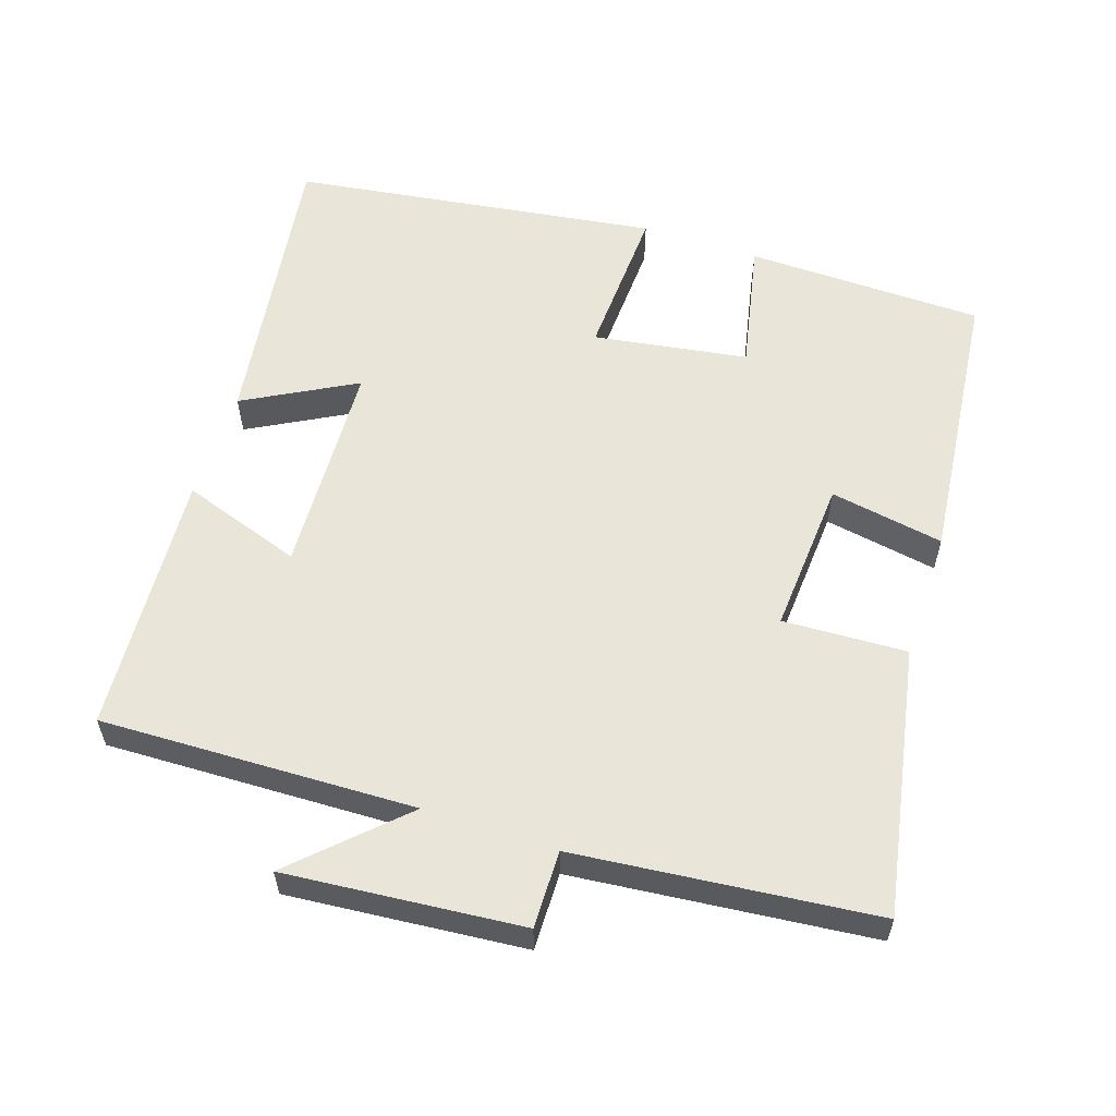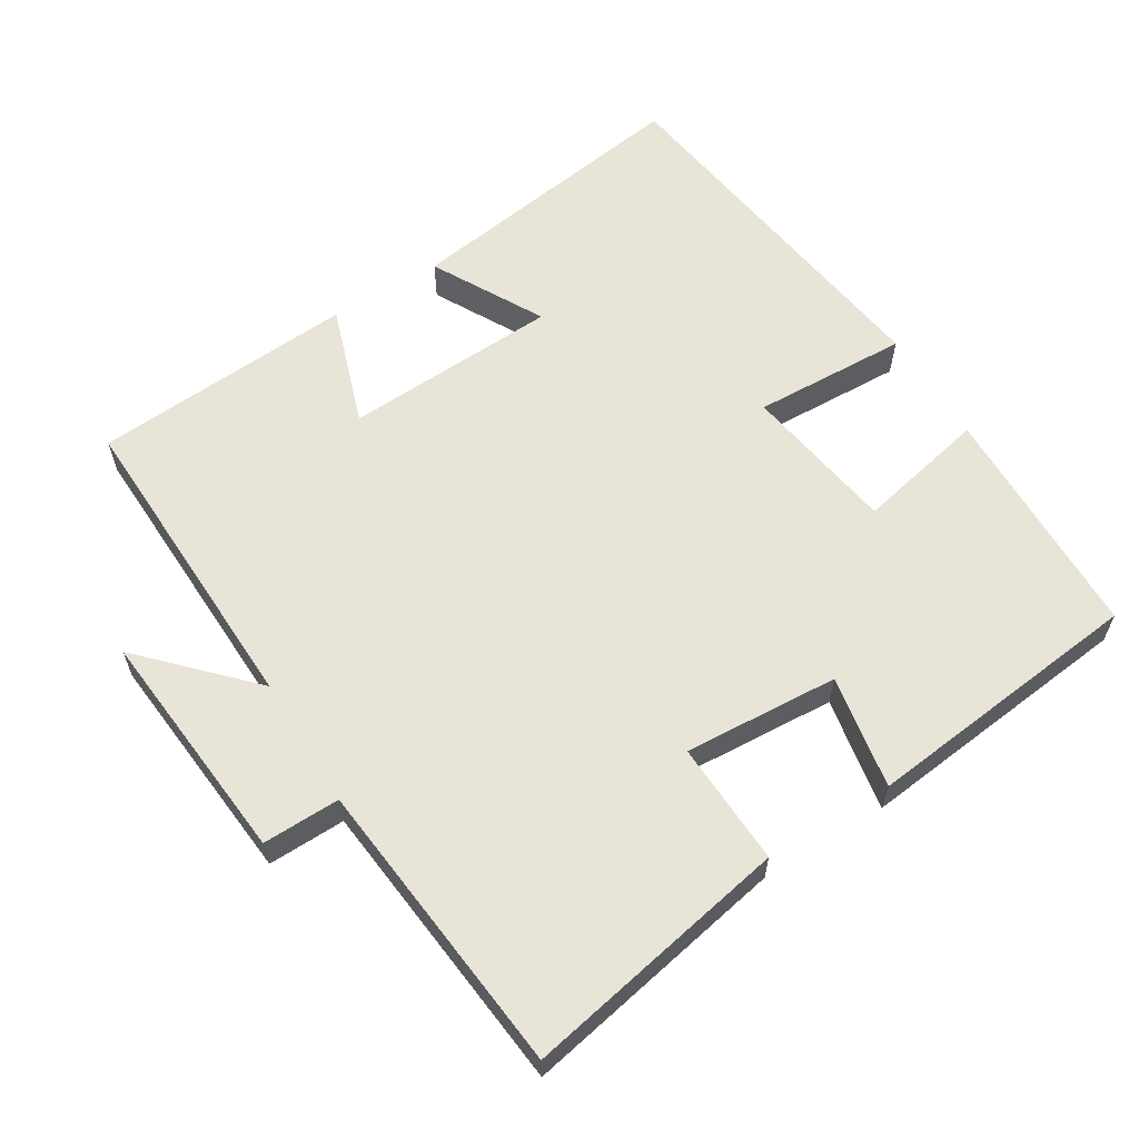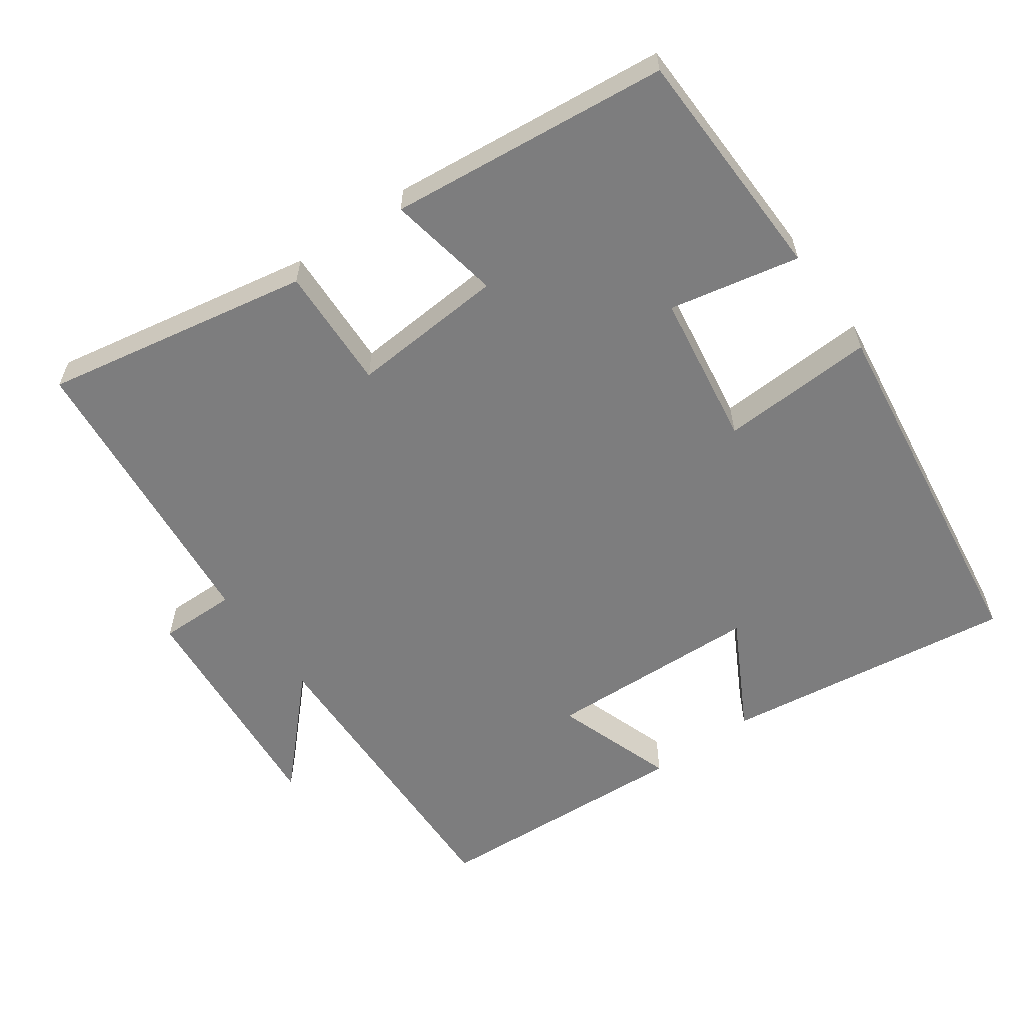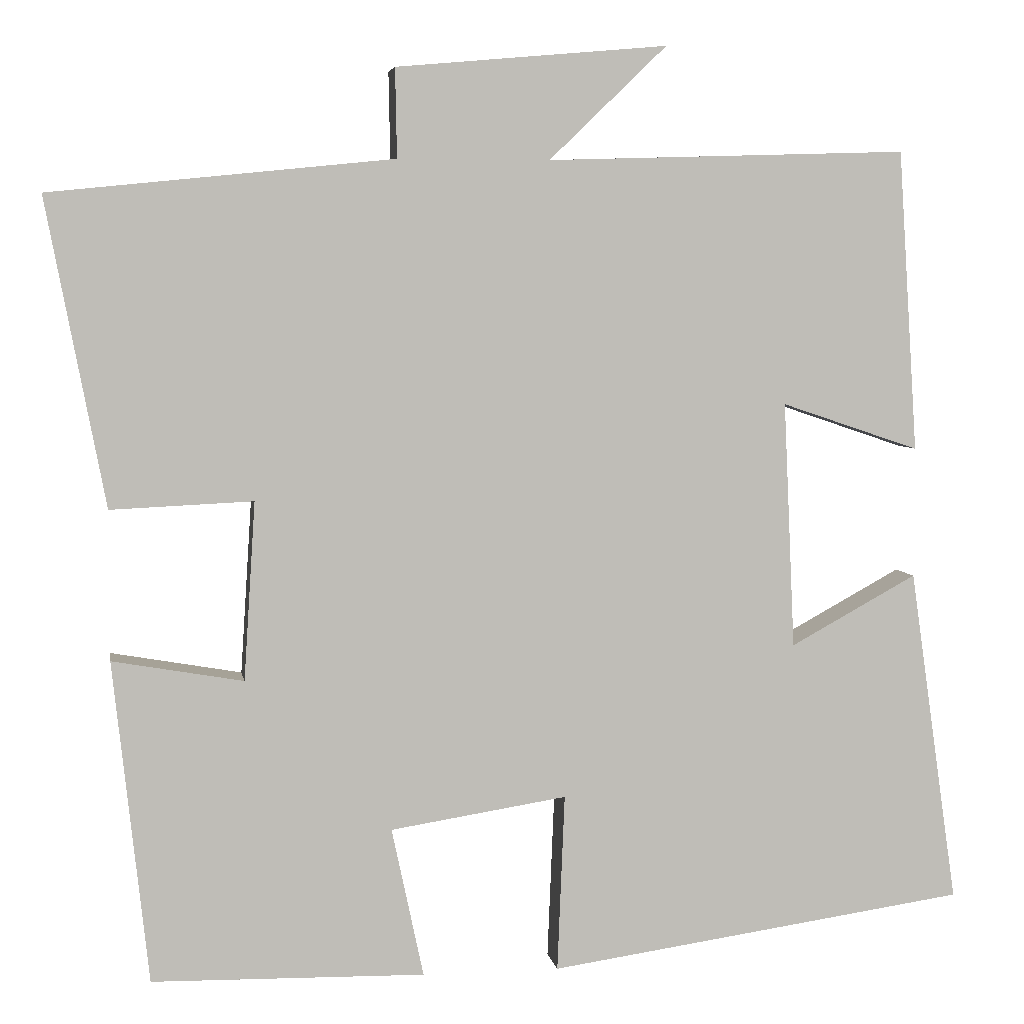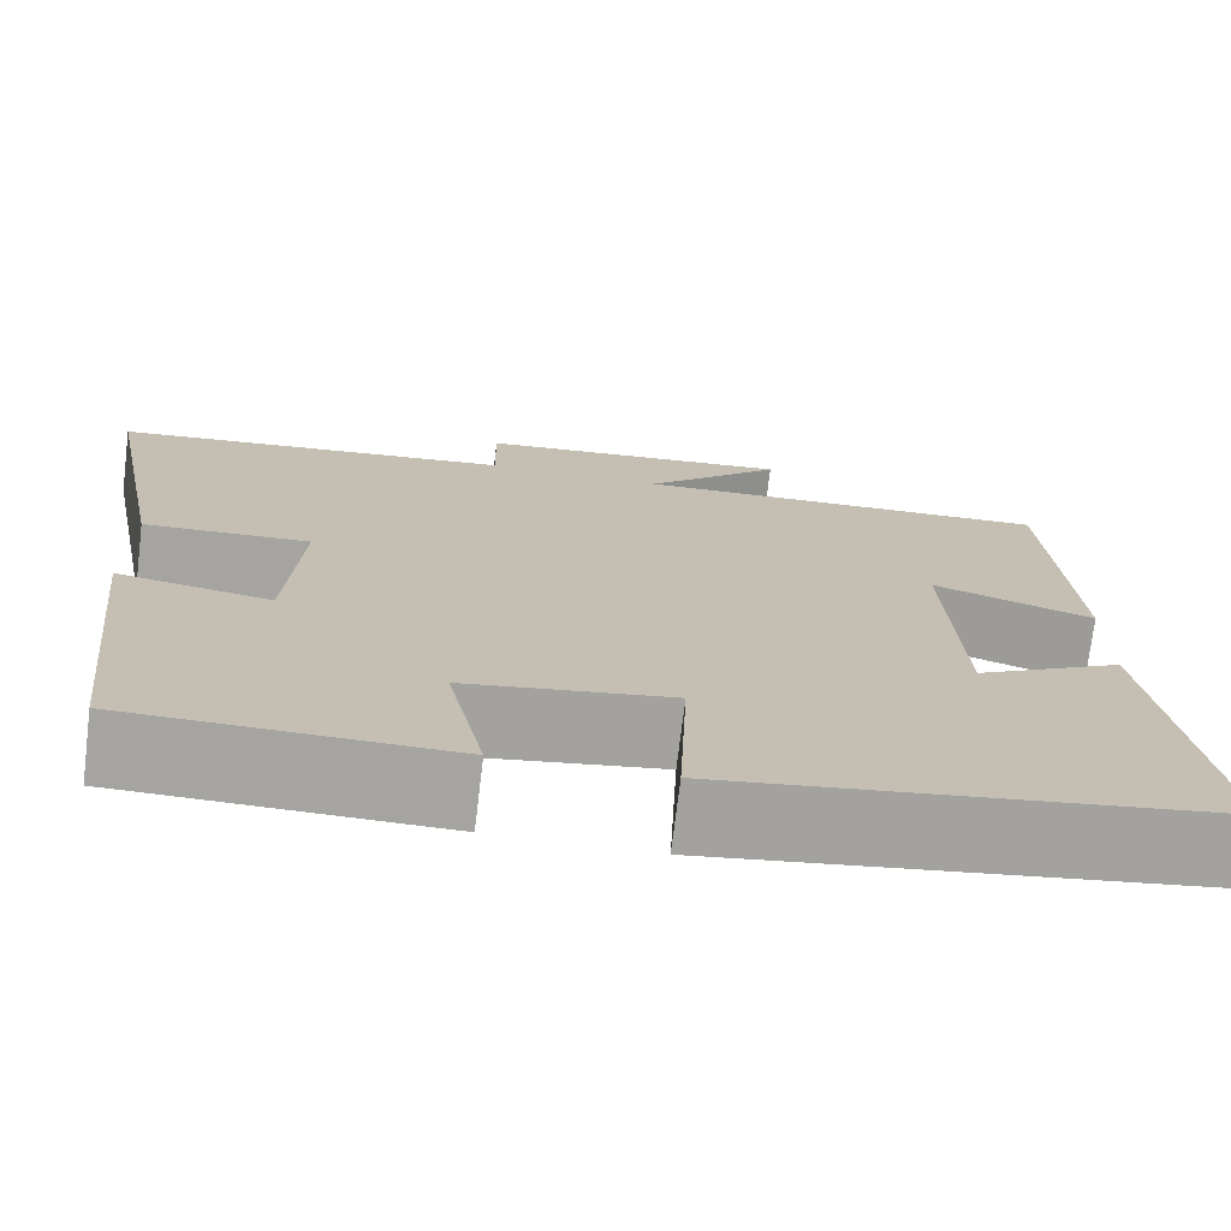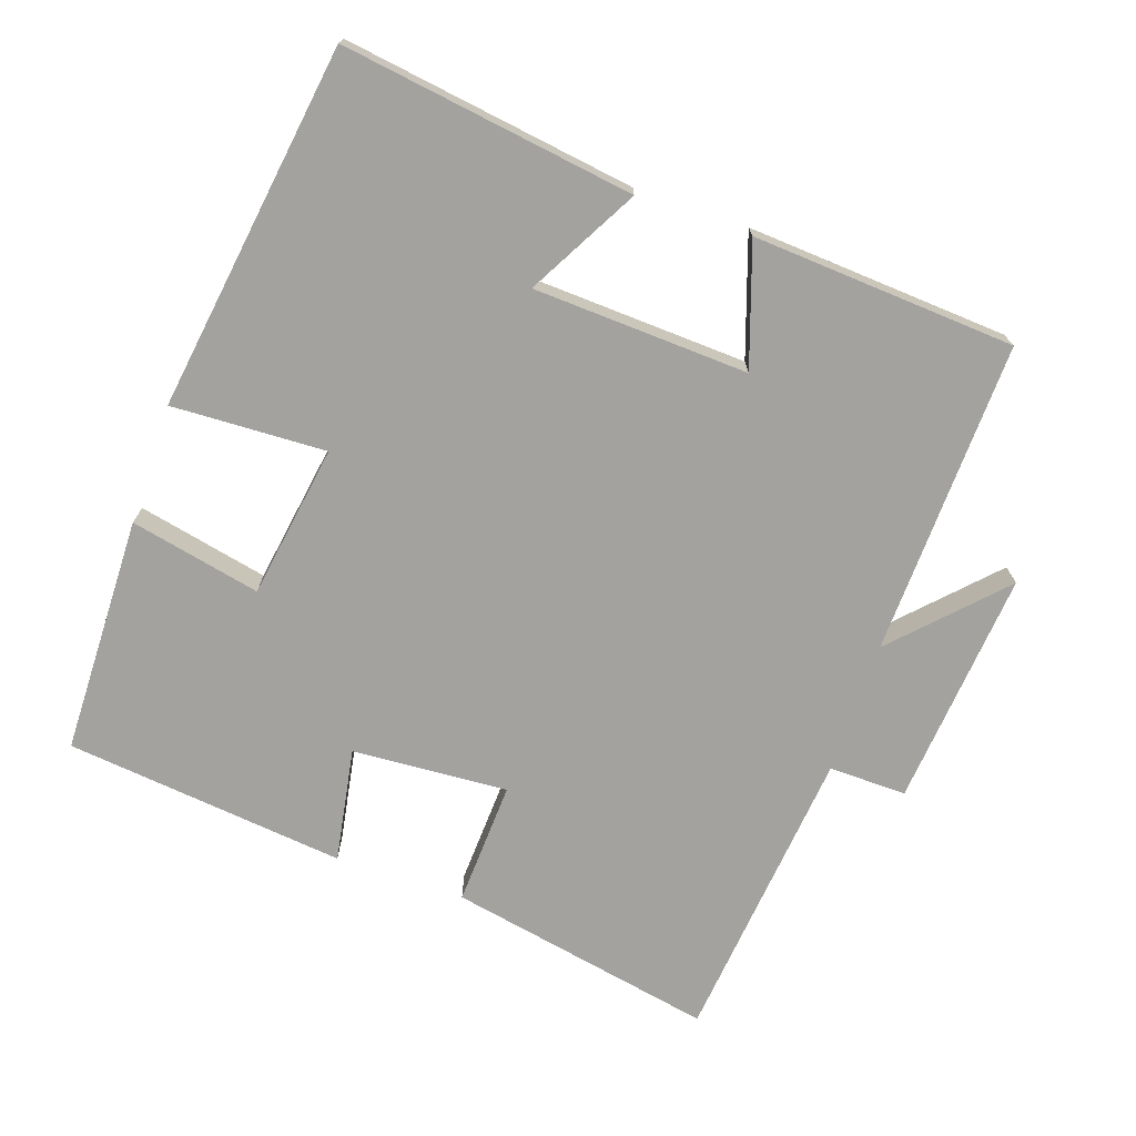
<metadata>
{"format":"obj","ext":"obj","renderer":"f3d","projection":"perspective","resolution":1024,"background":"white","views":[{"elev":58.1,"azim":18.4,"up":"+Y"},{"elev":61.3,"azim":58.4,"up":"+Y"},{"elev":-59.2,"azim":125.8,"up":"+Y"},{"elev":5.0,"azim":170.7,"up":"+Z"},{"elev":-73.2,"azim":173.1,"up":"+Z"},{"elev":-72.5,"azim":-108.9,"up":"+Y"}]}
</metadata>
<code>
v -0.559 0.07 -0.426
v -0.5 0.07 -0.015
v -0.345 0.07 -0.1
v -0.331 0.07 0.202
v -0.5 0.07 0.145
v -0.476 0.07 0.514
v -0.034 0.07 0.5
v -0.178 0.07 0.639
v 0.154 0.07 0.609
v 0.152 0.07 0.5
v 0.572 0.07 0.457
v 0.5 0.07 0.082
v 0.326 0.07 0.09
v 0.34 0.07 -0.128
v 0.5 0.07 -0.1
v 0.457 0.07 -0.494
v 0.123 0.07 -0.5
v 0.162 0.07 -0.317
v -0.054 0.07 -0.283
v -0.045 0.07 -0.5
v -0.559 0 -0.426
v -0.5 0 -0.015
v -0.345 0 -0.1
v -0.331 0 0.202
v -0.5 0 0.145
v -0.476 0 0.514
v -0.034 0 0.5
v -0.178 0 0.639
v 0.154 0 0.609
v 0.152 0 0.5
v 0.572 0 0.457
v 0.5 0 0.082
v 0.326 0 0.09
v 0.34 0 -0.128
v 0.5 0 -0.1
v 0.457 0 -0.494
v 0.123 0 -0.5
v 0.162 0 -0.317
v -0.054 0 -0.283
v -0.045 0 -0.5
f 19 20 1 2
f 15 16 17 18
f 14 15 18 19
f 13 14 19
f 10 11 12 13
f 10 13 19
f 7 8 9 10
f 7 10 19
f 4 5 6 7
f 3 4 7 19
f 2 3 19
f 22 21 40 39
f 38 37 36 35
f 39 38 35 34
f 39 34 33
f 33 32 31 30
f 39 33 30
f 30 29 28 27
f 39 30 27
f 27 26 25 24
f 39 27 24 23
f 39 23 22
f 1 21 22 2
f 2 22 23 3
f 3 23 24 4
f 4 24 25 5
f 5 25 26 6
f 6 26 27 7
f 7 27 28 8
f 8 28 29 9
f 9 29 30 10
f 10 30 31 11
f 11 31 32 12
f 12 32 33 13
f 13 33 34 14
f 14 34 35 15
f 15 35 36 16
f 16 36 37 17
f 17 37 38 18
f 18 38 39 19
f 19 39 40 20
f 20 40 21 1

</code>
